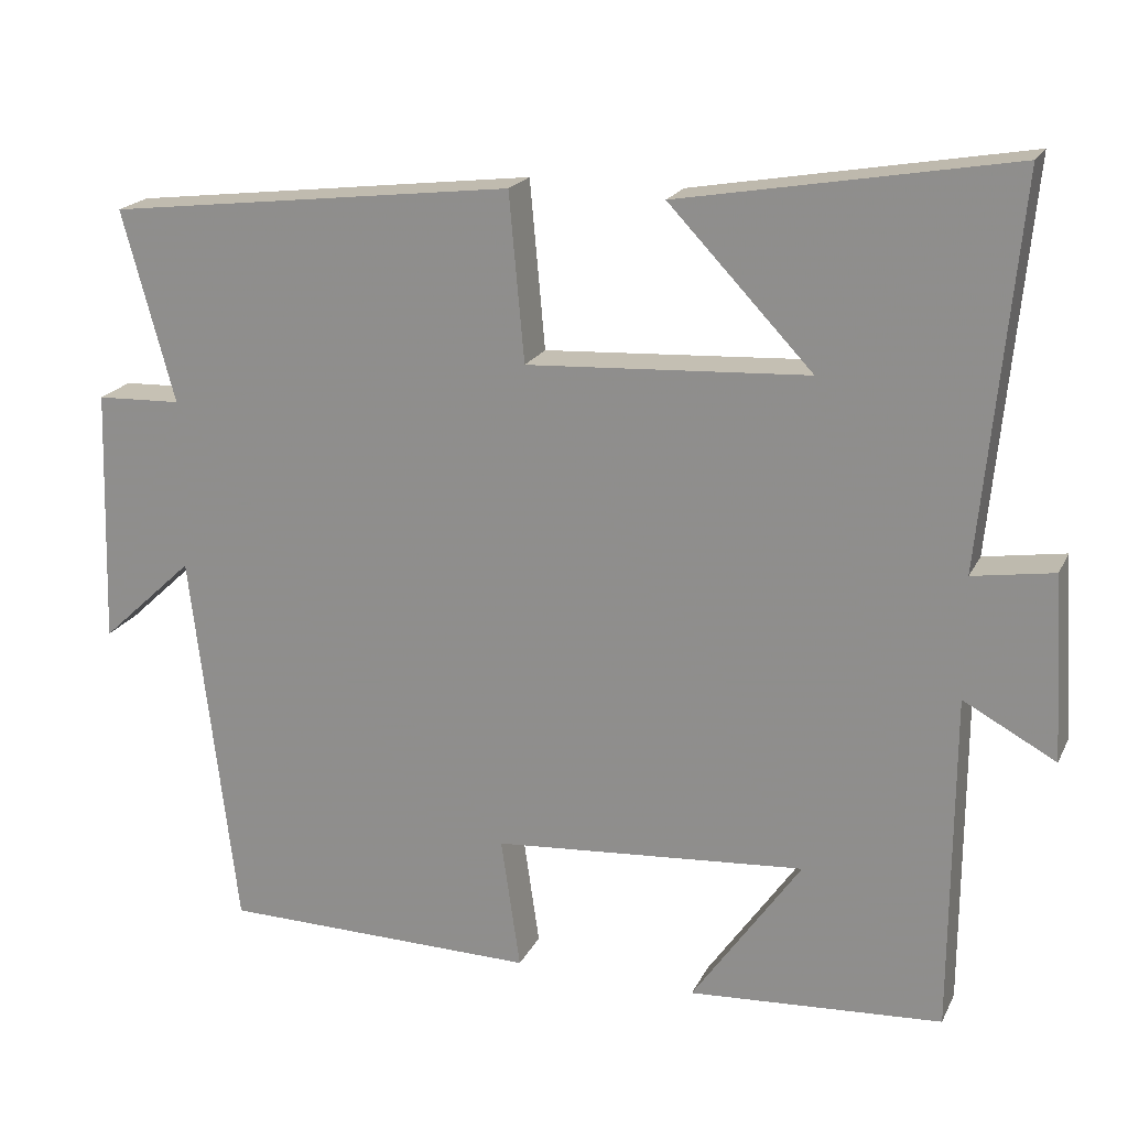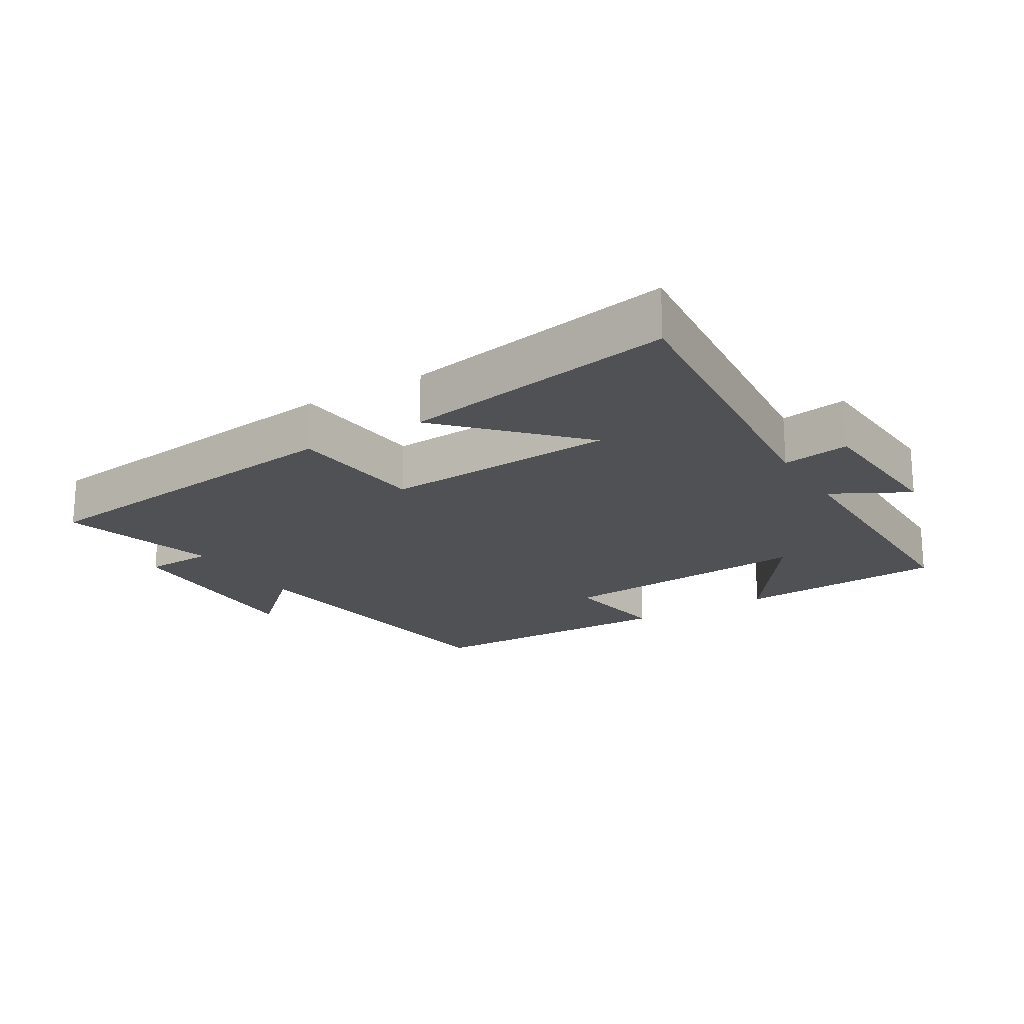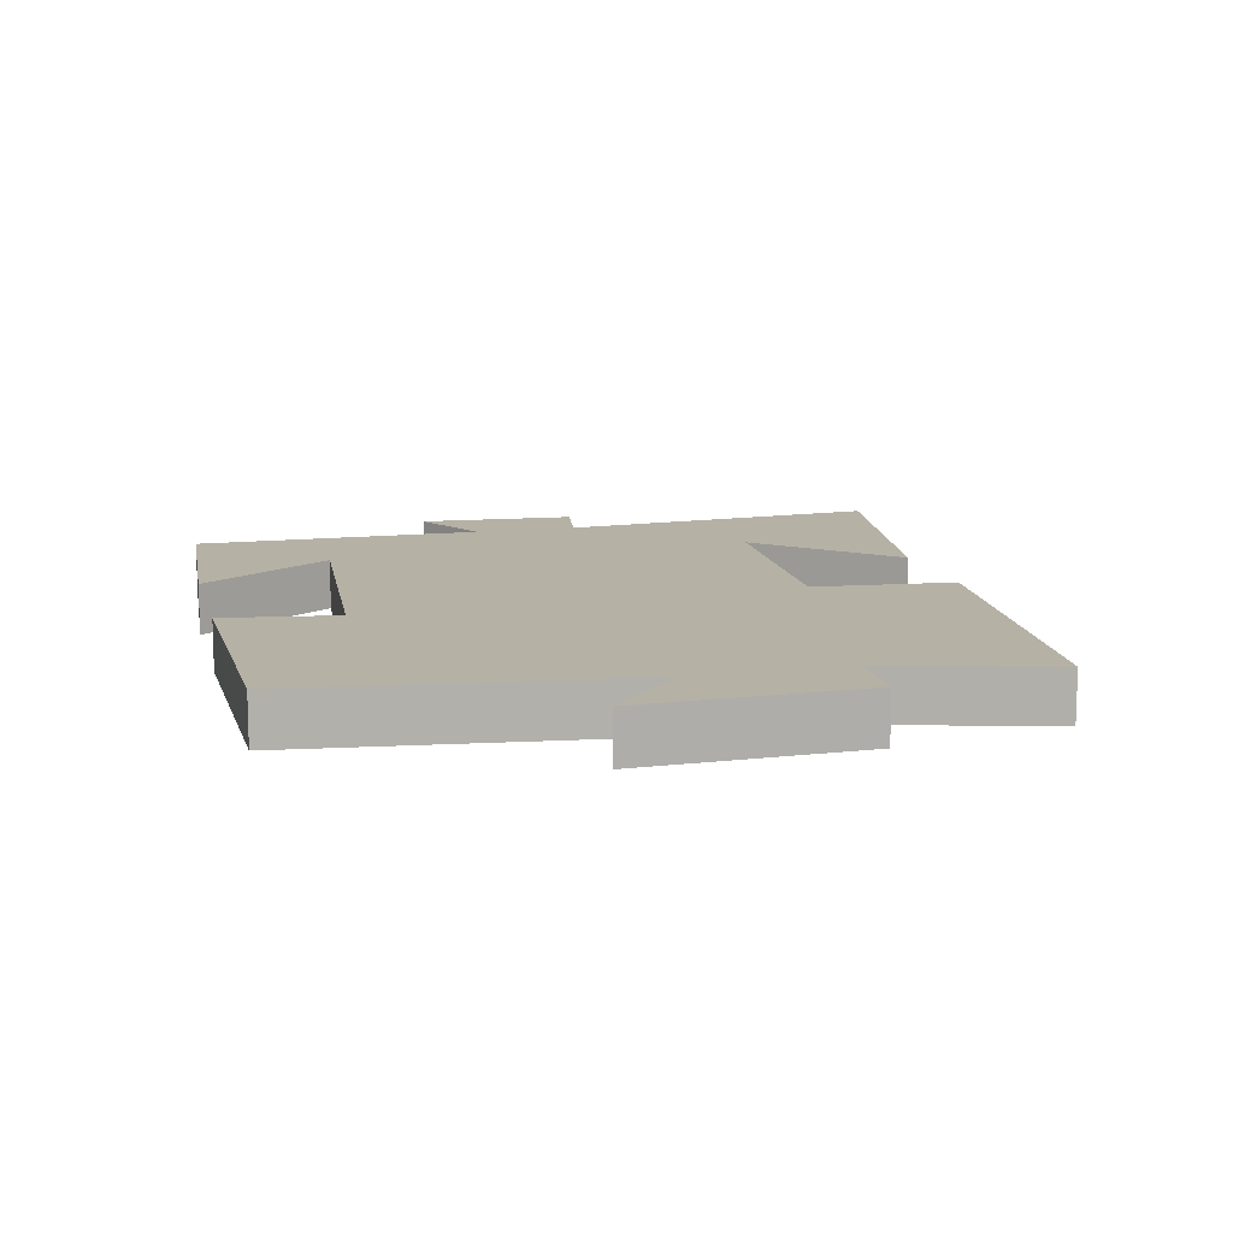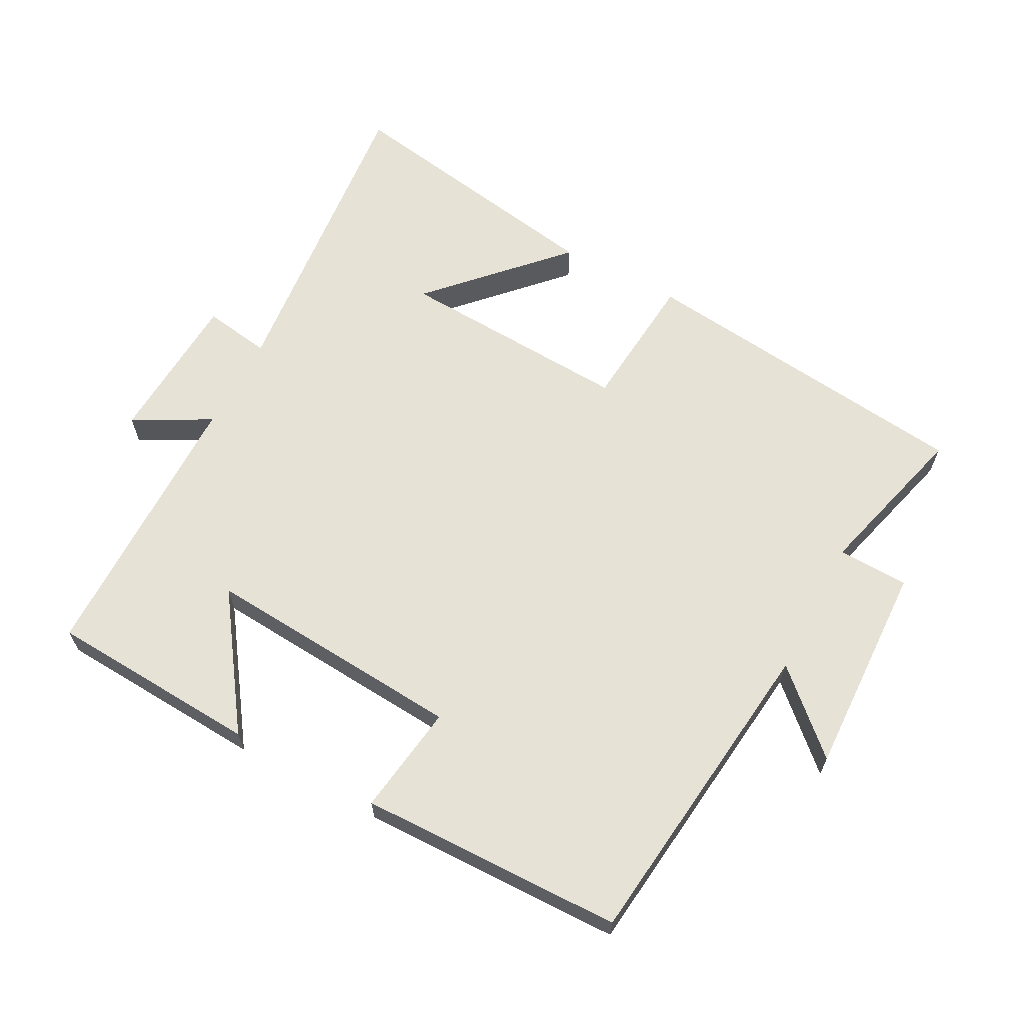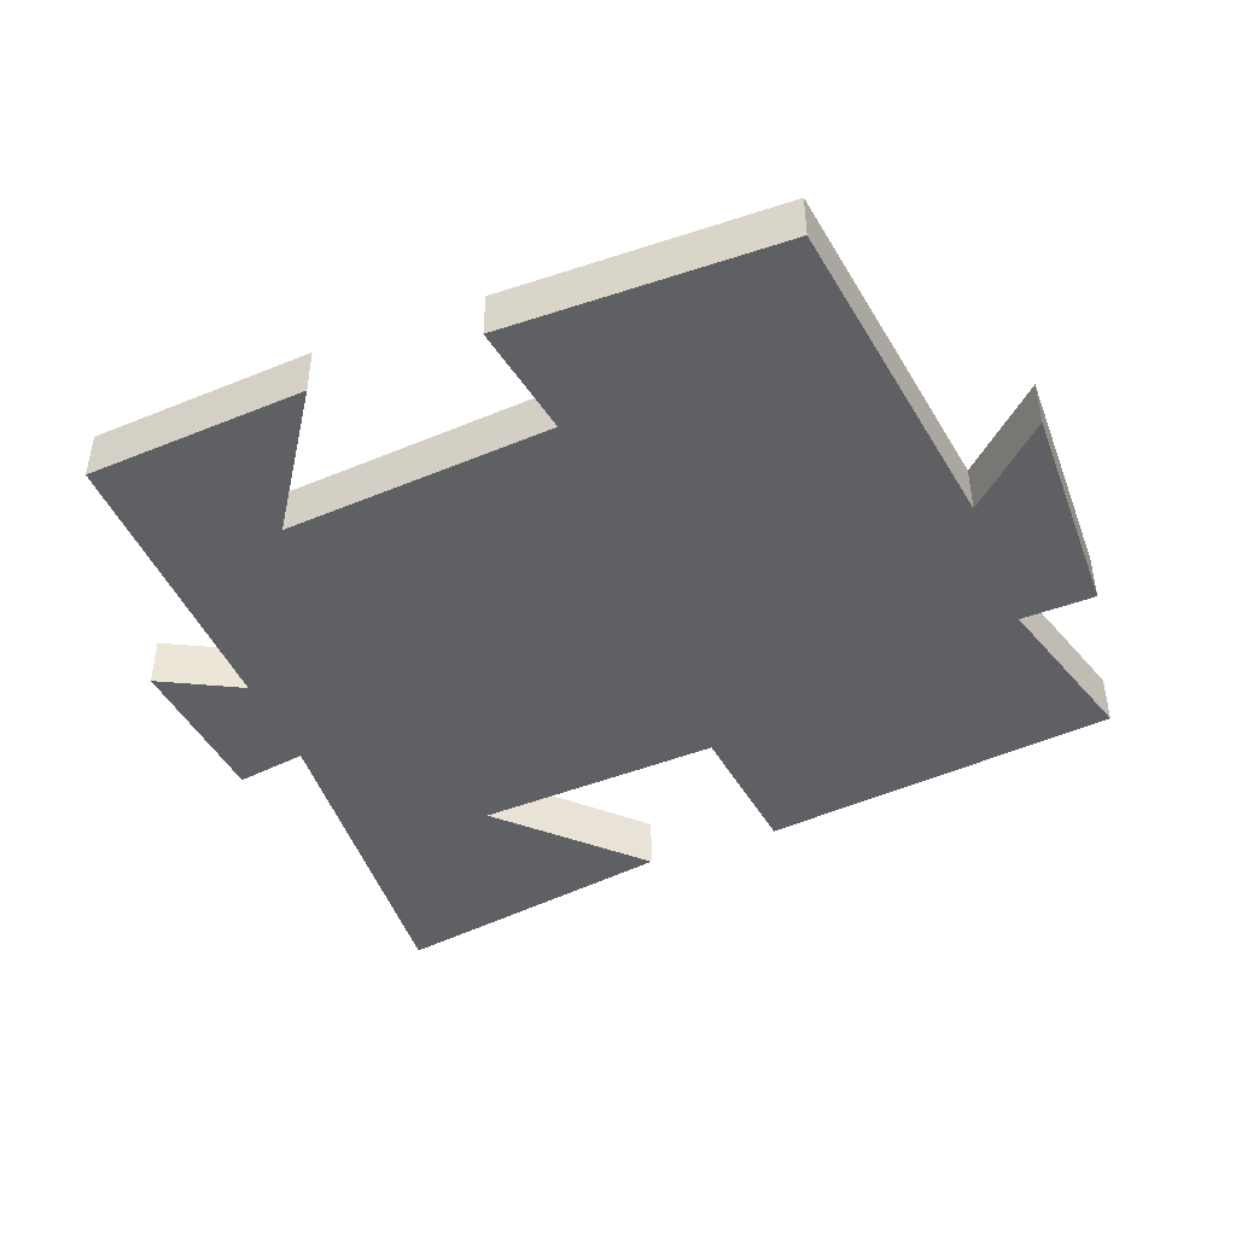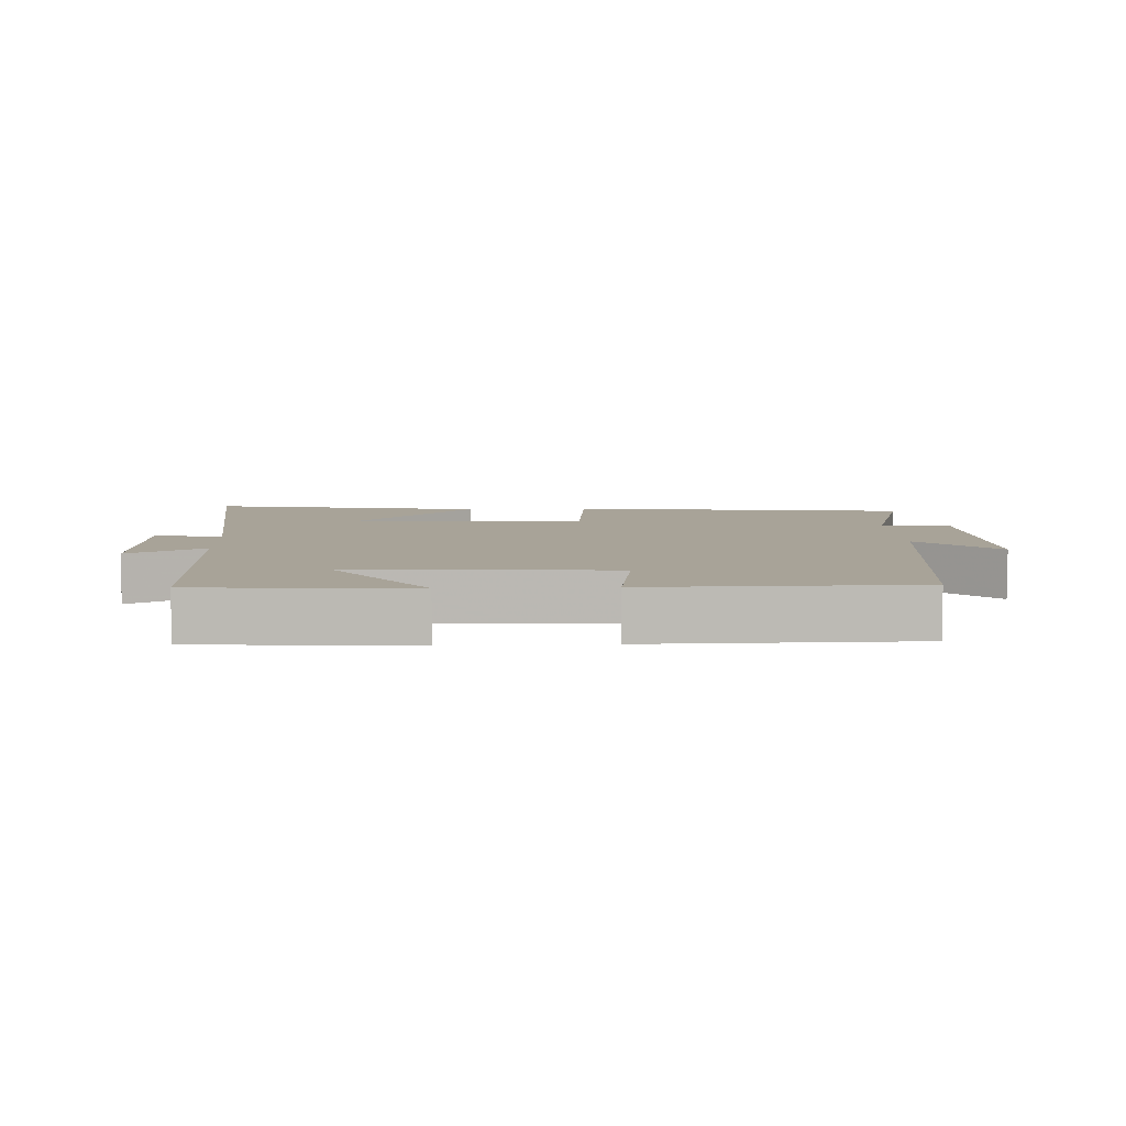
<metadata>
{"format":"obj","ext":"obj","renderer":"f3d","projection":"perspective","resolution":1024,"background":"white","views":[{"elev":19.7,"azim":19.8,"up":"+Z"},{"elev":-19.6,"azim":31.4,"up":"+Y"},{"elev":11.8,"azim":-104.1,"up":"+Y"},{"elev":63.9,"azim":-152.2,"up":"+Y"},{"elev":-43.7,"azim":-158.0,"up":"+Y"},{"elev":6.9,"azim":177.5,"up":"+Y"}]}
</metadata>
<code>
v 0.498 0.07 -0.48
v 0.182 0.07 -0.5
v 0.318 0.07 -0.305
v -0.072 0.07 -0.335
v -0.048 0.07 -0.5
v -0.443 0.07 -0.494
v -0.5 0.07 -0.015
v -0.616 0.07 -0.123
v -0.606 0.07 0.197
v -0.5 0.07 0.201
v -0.565 0.07 0.439
v -0.056 0.07 0.5
v -0.037 0.07 0.292
v 0.313 0.07 0.312
v 0.134 0.07 0.5
v 0.546 0.07 0.572
v 0.5 0.07 0.094
v 0.601 0.07 0.11
v 0.615 0.07 -0.12
v 0.5 0.07 -0.058
v 0.498 0 -0.48
v 0.182 0 -0.5
v 0.318 0 -0.305
v -0.072 0 -0.335
v -0.048 0 -0.5
v -0.443 0 -0.494
v -0.5 0 -0.015
v -0.616 0 -0.123
v -0.606 0 0.197
v -0.5 0 0.201
v -0.565 0 0.439
v -0.056 0 0.5
v -0.037 0 0.292
v 0.313 0 0.312
v 0.134 0 0.5
v 0.546 0 0.572
v 0.5 0 0.094
v 0.601 0 0.11
v 0.615 0 -0.12
v 0.5 0 -0.058
f 17 18 19 20
f 17 20 1
f 14 15 16
f 14 16 17
f 13 14 17 1
f 10 11 12 13
f 7 8 9 10
f 6 7 10
f 5 6 10
f 4 5 10
f 3 4 10 13
f 1 2 3
f 1 3 13
f 40 39 38 37
f 21 40 37
f 36 35 34
f 37 36 34
f 21 37 34 33
f 33 32 31 30
f 30 29 28 27
f 30 27 26
f 30 26 25
f 30 25 24
f 33 30 24 23
f 23 22 21
f 33 23 21
f 1 21 22 2
f 2 22 23 3
f 3 23 24 4
f 4 24 25 5
f 5 25 26 6
f 6 26 27 7
f 7 27 28 8
f 8 28 29 9
f 9 29 30 10
f 10 30 31 11
f 11 31 32 12
f 12 32 33 13
f 13 33 34 14
f 14 34 35 15
f 15 35 36 16
f 16 36 37 17
f 17 37 38 18
f 18 38 39 19
f 19 39 40 20
f 20 40 21 1

</code>
